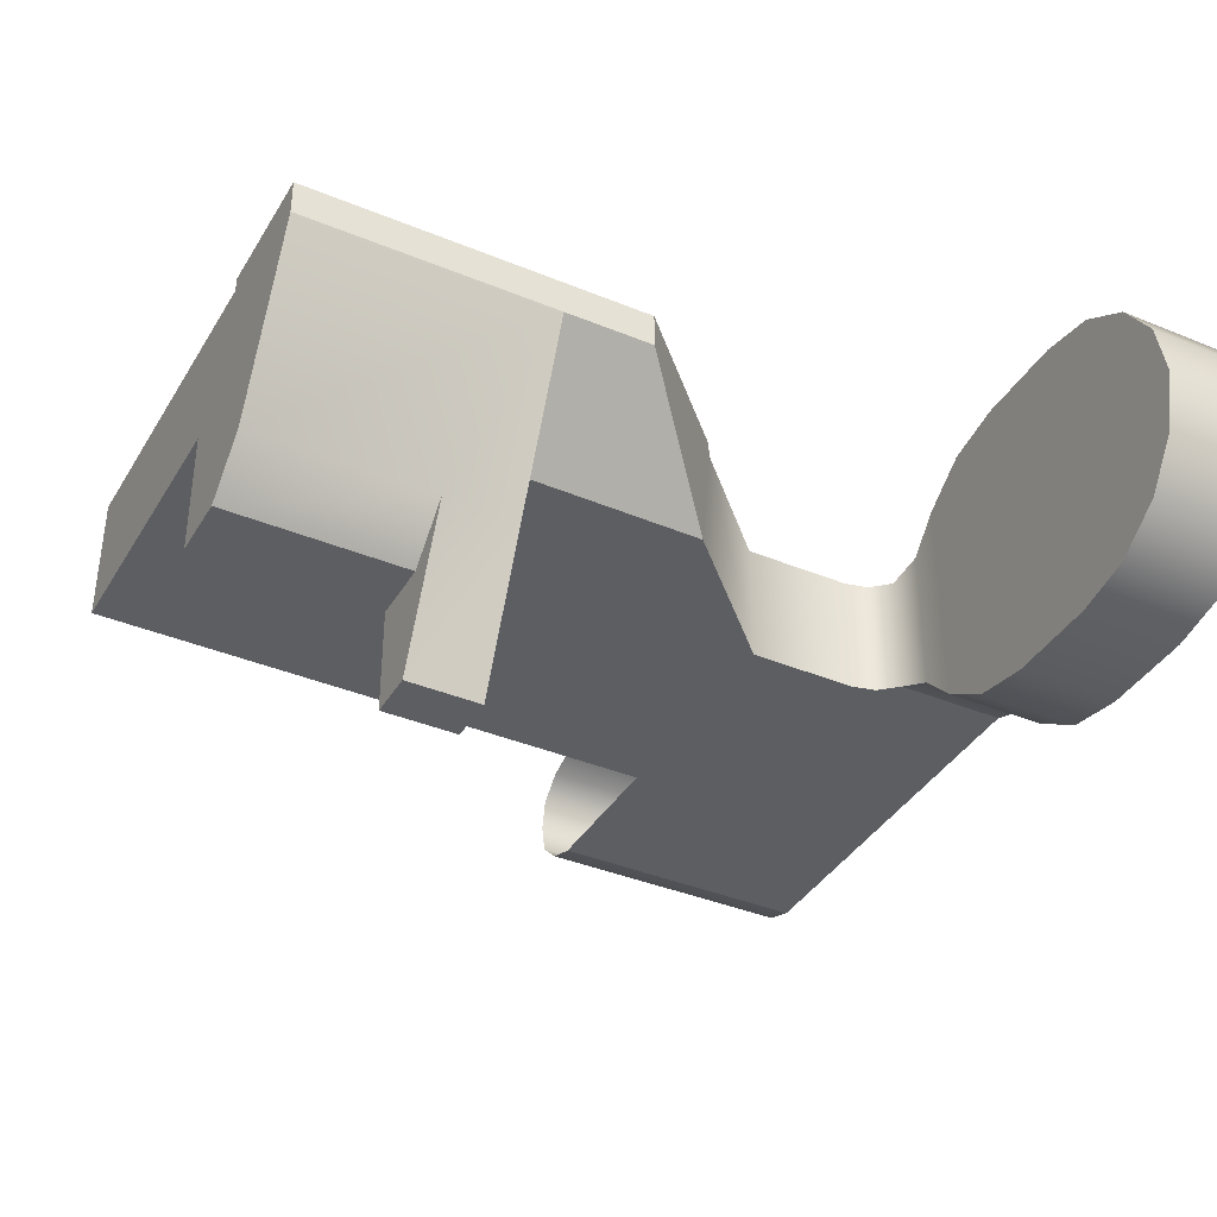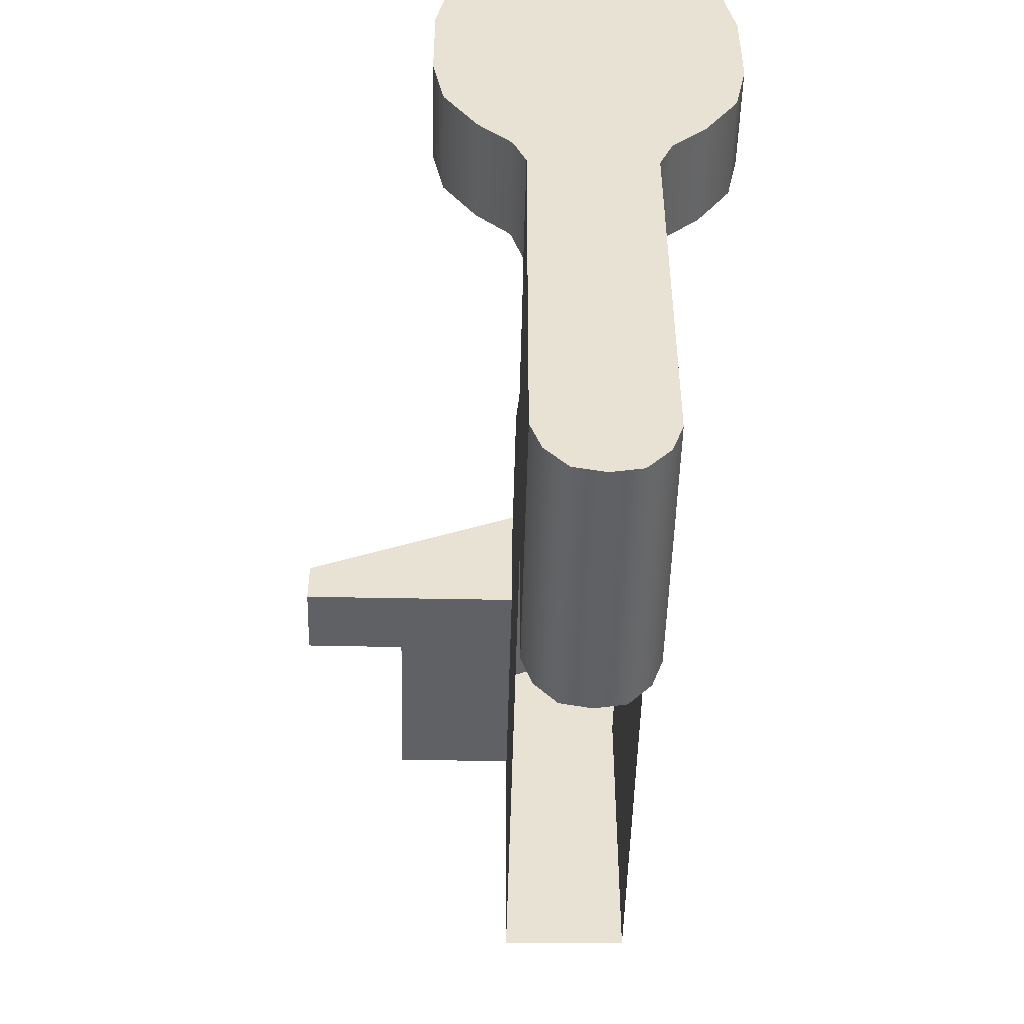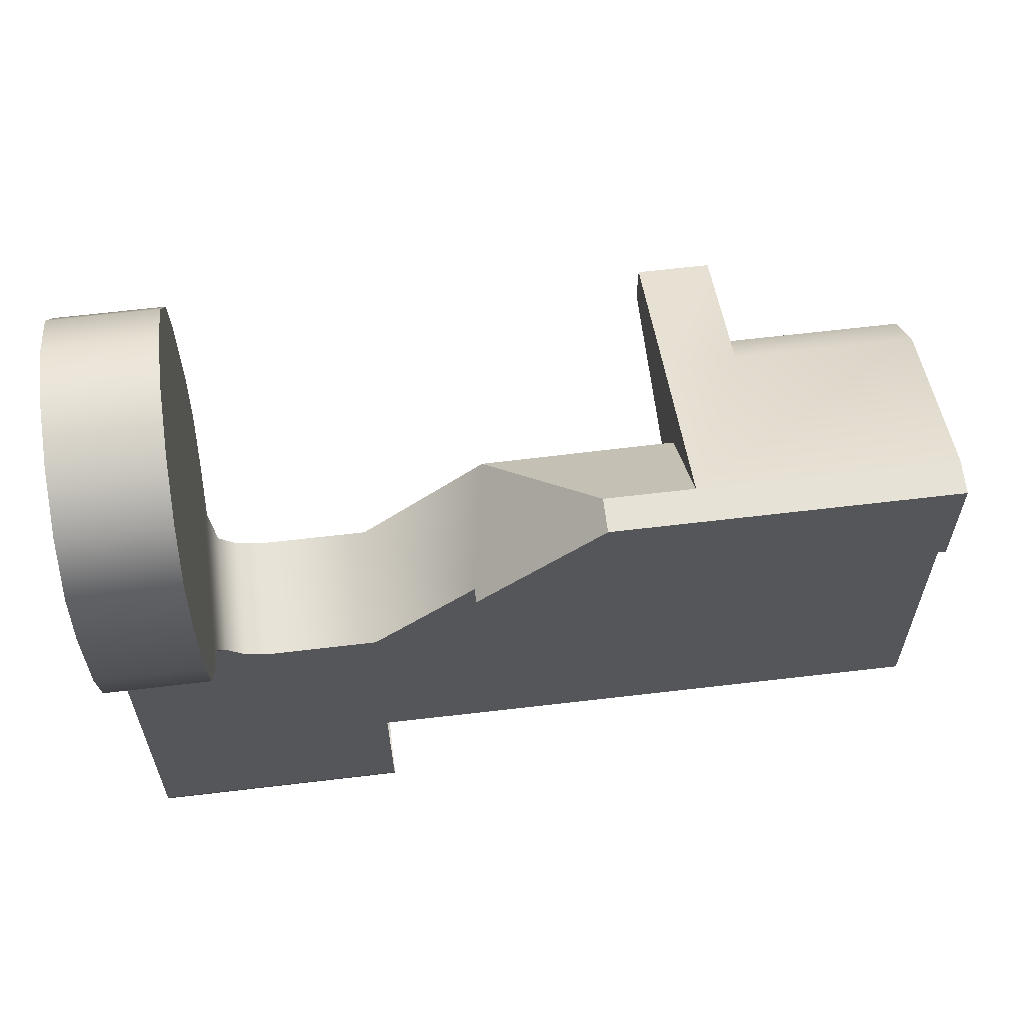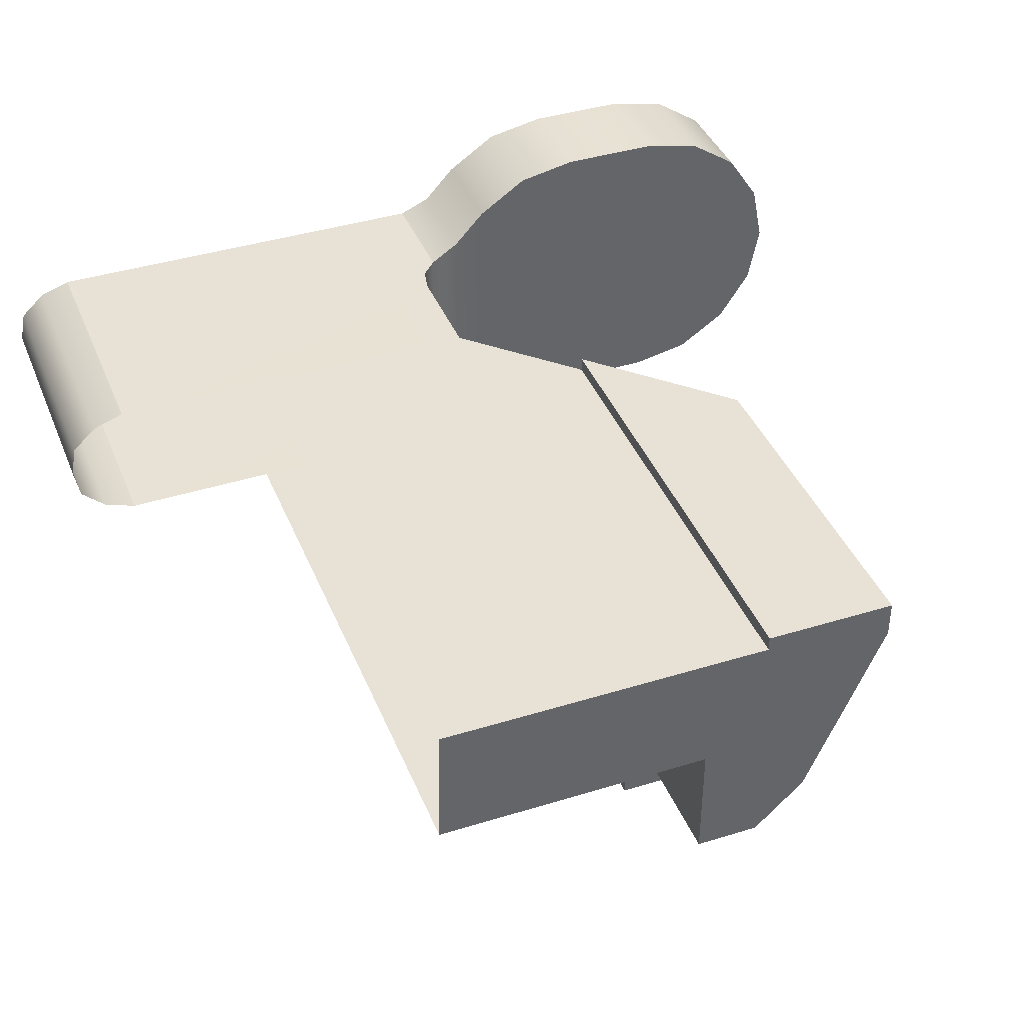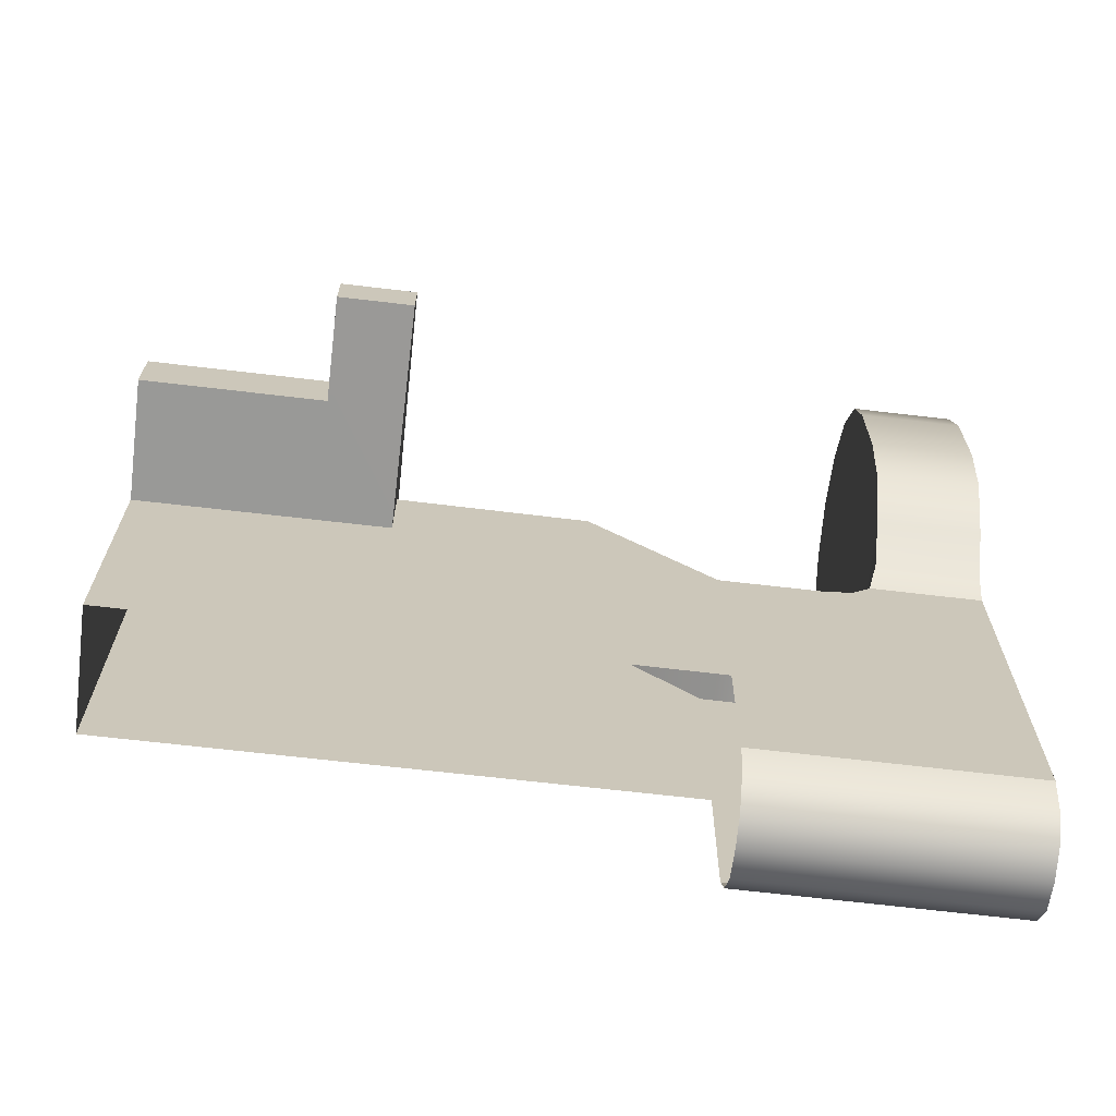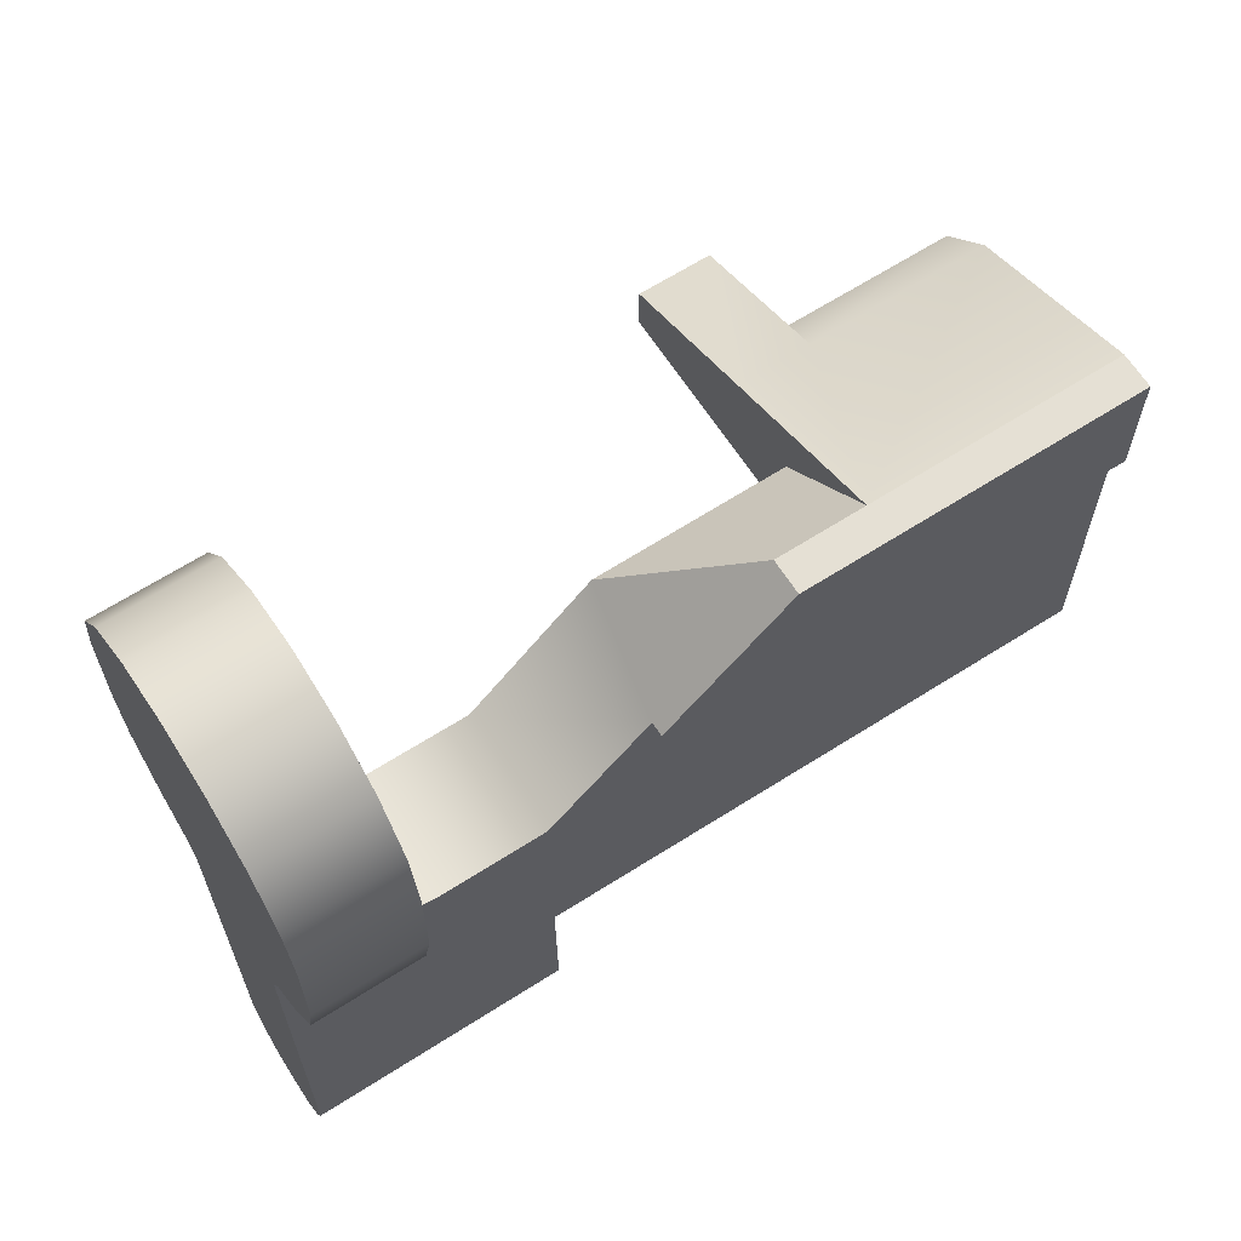
<metadata>
{"format":"obj","ext":"obj","renderer":"f3d","projection":"perspective","resolution":1024,"background":"white","views":[{"elev":-38.2,"azim":-27.7,"up":"+Y"},{"elev":-49.9,"azim":88.6,"up":"+Z"},{"elev":63.5,"azim":173.1,"up":"+Z"},{"elev":40.1,"azim":-110.9,"up":"+Y"},{"elev":-69.1,"azim":-6.7,"up":"+Z"},{"elev":65.3,"azim":147.3,"up":"+Z"}]}
</metadata>
<code>
g bolt_catch
v -0.0003813 0.004444 0.00763
v 0.002853 0.004444 0.00763
v 0.002853 0.004814 0.009489
v -0.0003813 0.004814 0.009489
v -0.0003813 0.003391 0.006054
v 0.002853 0.003391 0.006054
v 0.002853 0.00233 0.005052
v -0.0003813 0.00233 0.005052
v -0.0003813 0.004814 0.01249
v 0.002853 0.004814 0.01249
v 0.002853 0.004444 0.01435
v -0.0003813 0.004444 0.01435
v 0.002853 0.003391 0.01593
v -0.0003813 0.003391 0.01593
v 0.002853 0.001815 0.01698
v -0.0003813 0.001815 0.01698
v 0.002853 -4.449e-05 0.01735
v -0.0003813 -4.449e-05 0.01735
v 0.002853 0.001927 0.004089
v -0.0006106 0.001927 0.004089
v -0.0006106 0.001927 0.004089
v -0.005389 0.001927 -0.008501
v 0.002853 0.001927 -0.008501
v -0.001187 0.001927 0.003571
v -0.001948 0.001927 0.003395
v -0.00535 0.00193 -0.003602
v 0.002853 0.001927 0.004089
v -0.005309 0.001927 0.003395
v -0.005389 0.001594 -0.009462
v 0.002853 0.001594 -0.009462
v 0.002853 0.001927 -0.008501
v -0.005389 0.001927 -0.008501
v 0.002853 0.0009003 -0.01022
v -0.005389 0.0009003 -0.01022
v 0.002853 -4.449e-05 -0.0104
v -0.005389 -4.449e-05 -0.0104
v -0.005389 -0.0009894 -0.01022
v 0.002853 -0.0009894 -0.01022
v -0.005389 -0.001683 -0.009462
v 0.002853 -0.001683 -0.009462
v 0.002853 -0.002016 -0.008501
v -0.005389 -0.002016 -0.008501
v 0.002853 -0.00348 0.01593
v 0.002853 -0.001904 0.01698
v 0.002853 0.001815 0.01698
v 0.002853 0.003391 0.01593
v 0.002853 -0.004533 0.01435
v 0.002853 0.004444 0.01435
v 0.002853 -4.449e-05 0.01735
v 0.002853 -0.004903 0.01249
v 0.002853 0.004814 0.01249
v 0.002853 0.004814 0.009489
v 0.002853 -0.004903 0.009489
v 0.002853 0.004444 0.00763
v 0.002853 -0.004533 0.00763
v 0.002853 0.003391 0.006054
v 0.002853 -0.00348 0.006054
v 0.002853 0.00233 0.005052
v 0.002853 -0.002419 0.005052
v 0.002853 0.001927 0.004089
v 0.002853 -0.002016 0.004089
v 0.002853 0.001927 -0.008501
v 0.002853 -0.002016 -0.008501
v 0.002853 0.001594 -0.009462
v 0.002853 -0.001683 -0.009462
v 0.002853 0.0009003 -0.01022
v 0.002853 -0.0009894 -0.01022
v 0.002853 -4.449e-05 -0.0104
v -0.0003813 -0.004903 0.009489
v -0.0003813 -0.004533 0.00763
v -0.0003813 0.004444 0.00763
v -0.0003813 0.004814 0.009489
v -0.0003813 0.003391 0.006054
v -0.0003813 -0.00348 0.006054
v -0.0003813 0.00233 0.005052
v -0.0003813 -0.002419 0.005052
v -0.0006106 0.001927 0.004089
v -0.0006106 -0.002016 0.004089
v -0.001187 -0.002016 0.003571
v -0.001187 0.001927 0.003571
v -0.001948 -0.002016 0.003395
v -0.001948 0.001927 0.003395
v -0.005309 -0.002009 0.003395
v -0.005309 0.001927 0.003395
v -0.008531 0.00193 0.006625
v -0.00922 -0.002009 0.007313
v -0.01247 0.001272 0.01056
v -0.008531 0.002378 0.006625
v -0.01247 0.002378 0.01056
v -0.0003813 -0.004533 0.00763
v -0.0003813 -0.004903 0.009489
v 0.002853 -0.004903 0.009489
v 0.002853 -0.004533 0.00763
v -0.0003813 -0.00348 0.006054
v 0.002853 -0.00348 0.006054
v 0.002853 -0.002419 0.005052
v -0.0003813 -0.002419 0.005052
v -0.0003813 -0.004903 0.01249
v 0.002853 -0.004903 0.01249
v 0.002853 -0.004533 0.01435
v -0.0003813 -0.004533 0.01435
v 0.002853 -0.00348 0.01593
v -0.0003813 -0.00348 0.01593
v 0.002853 -0.001904 0.01698
v -0.0003813 -0.001904 0.01698
v 0.002853 -4.449e-05 0.01735
v -0.0003813 -4.449e-05 0.01735
v 0.002853 -0.002016 0.004089
v -0.0006106 -0.002016 0.004089
v -0.0006106 -0.002016 0.004089
v 0.002853 -0.002016 0.004089
v 0.002853 -0.002016 -0.008501
v -0.005389 -0.002016 -0.008501
v -0.001187 -0.002016 0.003571
v -0.001948 -0.002016 0.003395
v -0.005356 -0.002009 -0.00381
v -0.005309 -0.002009 0.003395
v -0.0003813 -0.00348 0.01593
v -0.0003813 0.003391 0.01593
v -0.0003813 -4.449e-05 0.01735
v -0.0003813 -0.001904 0.01698
v -0.0003813 0.001815 0.01698
v -0.0003813 0.004444 0.01435
v -0.0003813 -0.004533 0.01435
v -0.0003813 0.004814 0.01249
v -0.0003813 -0.004903 0.01249
v -0.01247 0.001272 0.01056
v -0.01525 0.001272 0.01056
v -0.02321 0.002378 0.01056
v -0.01247 0.002378 0.01056
v -0.02321 0.001272 0.01056
v -0.01247 0.001272 0.01056
v -0.00922 -0.002009 0.007313
v -0.01525 -0.002008 0.007377
v -0.01525 0.001272 0.01056
v -0.01525 0.001272 0.01056
v -0.01525 -0.004348 0.00821
v -0.01755 -0.004348 0.00821
v -0.02321 -0.004348 0.00821
v -0.02321 0.001272 0.01056
v -0.01755 -0.004348 0.00821
v -0.01755 -0.005829 0.006691
v -0.02321 -0.005829 0.006691
v -0.02321 -0.004348 0.00821
v -0.01755 -0.005829 0.006691
v -0.01755 -0.005829 0.004752
v -0.02321 -0.005829 0.004752
v -0.02321 -0.005829 0.006691
v -0.01755 -0.005829 0.006691
v -0.01755 -0.009064 0.006241
v -0.01755 -0.009064 0.004752
v -0.01755 -0.005829 0.004752
v -0.01755 -0.004348 0.00821
v -0.01755 -0.009064 0.006241
v -0.01524 -0.009064 0.006241
v -0.01524 -0.009064 0.004752
v -0.01755 -0.009064 0.004752
v -0.01755 -0.009064 0.006241
v -0.01755 -0.004348 0.00821
v -0.01525 -0.004348 0.00821
v -0.01524 -0.009064 0.006241
v -0.00922 -0.002009 0.007313
v -0.005309 -0.002009 0.003395
v -0.005356 -0.002009 -0.00381
v -0.01525 -0.002008 0.004788
v -0.01525 -0.002008 0.007377
v -0.02321 -0.00201 -0.003771
v -0.02321 -0.00201 0.004752
v -0.01524 -0.009064 0.006241
v -0.01525 -0.002008 0.007377
v -0.01525 -0.002008 0.004788
v -0.01524 -0.009064 0.004752
v -0.01525 -0.004348 0.00821
v -0.01525 0.001272 0.01056
v -0.01755 -0.005829 0.004752
v -0.01525 -0.002008 0.004788
v -0.02321 -0.00201 0.004752
v -0.02321 -0.005829 0.004752
v -0.01524 -0.009064 0.004752
v -0.01755 -0.009064 0.004752
v -0.02321 0.002378 0.01056
v -0.02321 0.002378 0.006547
v -0.008531 0.002378 0.006625
v -0.01247 0.002378 0.01056
v -0.02321 0.002378 0.006547
v -0.02321 0.001933 0.006547
v -0.008531 0.00193 0.006625
v -0.008531 0.002378 0.006625
v -0.02321 0.001933 0.006547
v -0.02321 0.001933 -0.003681
v -0.008531 0.00193 0.006625
v -0.005309 0.001927 0.003395
v -0.00535 0.00193 -0.003602
v -0.02321 -0.00201 -0.003771
v -0.02321 0.001933 -0.003681
v -0.02321 0.001933 0.006547
v -0.02321 -0.00201 0.004752
v -0.02321 -0.005829 0.004752
v -0.02321 -0.004348 0.00821
v -0.02321 0.002378 0.01056
v -0.02321 0.002378 0.006547
v -0.02321 -0.005829 0.006691
v -0.02321 0.001272 0.01056
g bolt_catch_0
f 3 2 1
f 4 3 1
f 1 2 5
f 2 6 5
f 6 7 5
f 7 8 5
f 4 9 3
f 9 10 3
f 11 10 9
f 12 11 9
f 13 11 12
f 14 13 12
f 15 13 14
f 16 15 14
f 17 15 16
f 18 17 16
f 8 7 19
f 20 8 19
f 23 22 21
f 24 21 22
f 25 24 22
f 25 22 26
f 27 23 21
f 28 25 26
f 31 30 29
f 32 31 29
f 30 33 29
f 33 34 29
f 33 35 34
f 35 36 34
f 36 35 37
f 35 38 37
f 37 38 39
f 38 40 39
f 40 41 39
f 41 42 39
f 45 44 43
f 46 45 43
f 46 43 47
f 48 46 47
f 45 49 44
f 48 47 50
f 51 48 50
f 52 51 50
f 53 52 50
f 54 52 53
f 55 54 53
f 56 54 55
f 57 56 55
f 58 56 57
f 59 58 57
f 60 58 59
f 61 60 59
f 62 60 61
f 63 62 61
f 64 62 63
f 65 64 63
f 66 64 65
f 67 66 65
f 66 67 68
f 71 70 69
f 72 71 69
f 71 73 70
f 73 74 70
f 74 73 75
f 76 74 75
f 76 75 77
f 78 76 77
f 78 77 79
f 77 80 79
f 79 80 81
f 80 82 81
f 81 82 83
f 82 84 83
f 84 85 83
f 85 86 83
f 87 86 85
f 87 85 88
f 89 87 88
f 92 91 90
f 93 92 90
f 93 90 94
f 95 93 94
f 96 95 94
f 97 96 94
f 98 91 92
f 99 98 92
f 99 100 98
f 100 101 98
f 100 102 101
f 102 103 101
f 102 104 103
f 104 105 103
f 104 106 105
f 106 107 105
f 96 97 108
f 97 109 108
f 112 111 110
f 113 112 110
f 110 114 113
f 114 115 113
f 116 113 115
f 117 116 115
f 120 119 118
f 121 120 118
f 119 120 122
f 118 119 123
f 124 118 123
f 124 123 125
f 126 124 125
f 126 125 72
f 69 126 72
f 129 128 127
f 130 129 127
f 131 128 129
f 134 133 132
f 135 134 132
f 138 137 136
f 139 138 136
f 140 139 136
f 143 142 141
f 144 143 141
f 147 146 145
f 148 147 145
f 151 150 149
f 152 151 149
f 150 153 149
f 156 155 154
f 157 156 154
f 160 159 158
f 161 160 158
f 164 163 162
f 165 164 162
f 166 165 162
f 167 164 165
f 168 167 165
f 171 170 169
f 172 171 169
f 173 169 170
f 174 173 170
f 177 176 175
f 178 177 175
f 175 176 179
f 180 175 179
f 183 182 181
f 184 183 181
f 187 186 185
f 188 187 185
f 191 190 189
f 190 191 192
f 193 190 192
f 196 195 194
f 197 196 194
f 197 198 196
f 198 199 196
f 196 199 200
f 201 196 200
f 202 199 198
f 199 203 200

</code>
